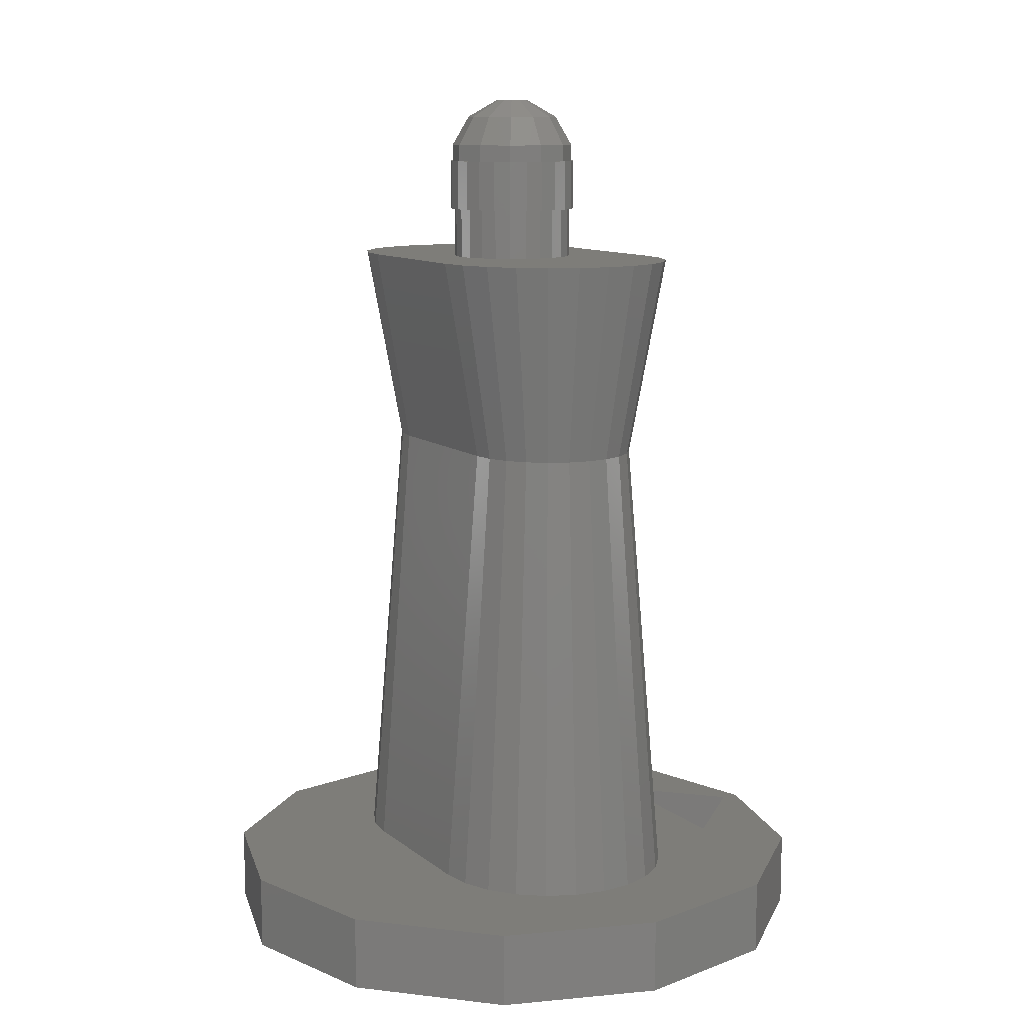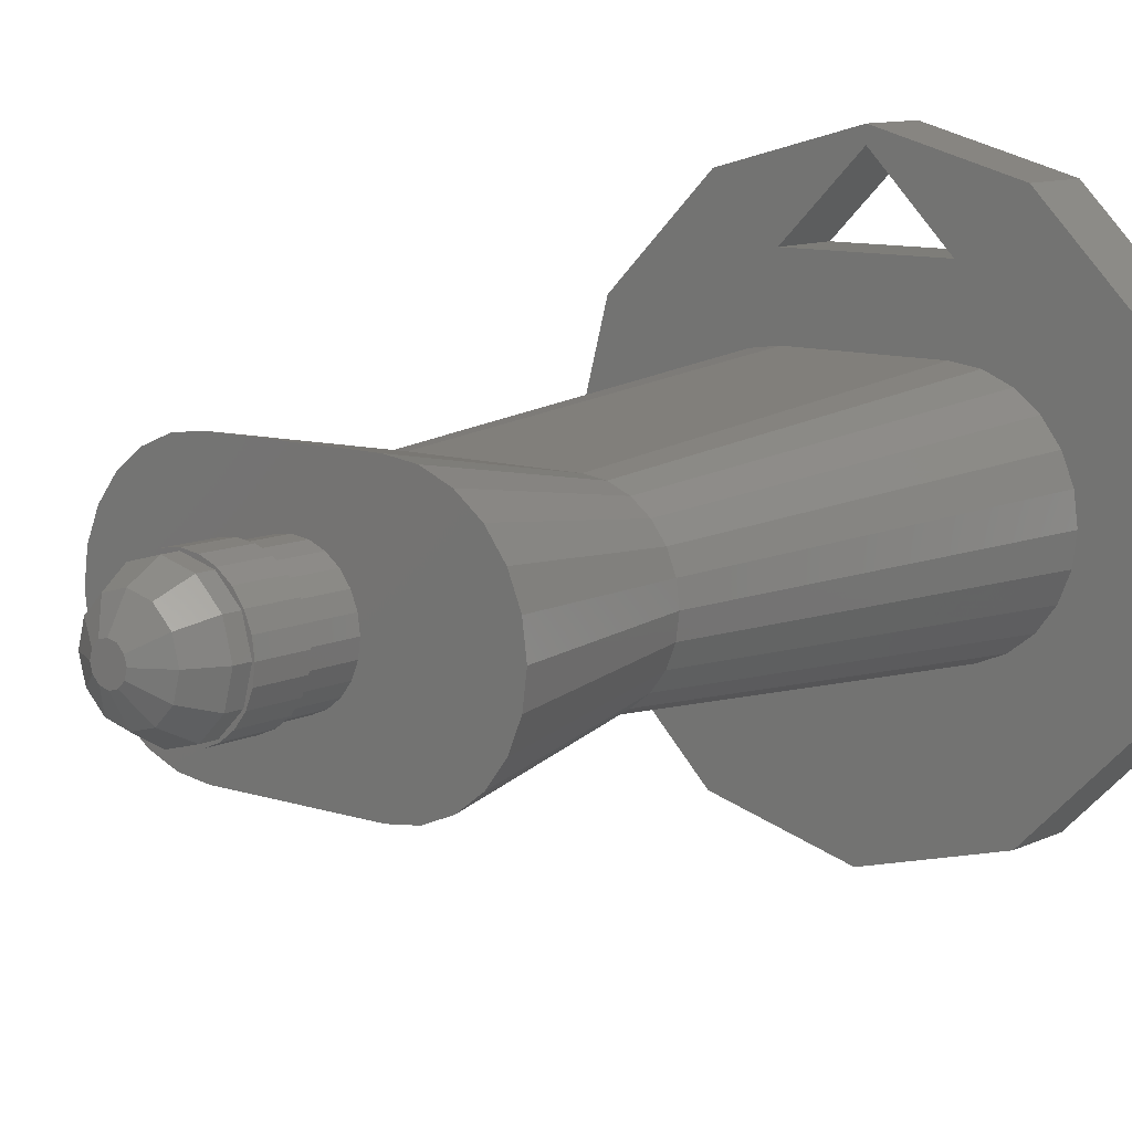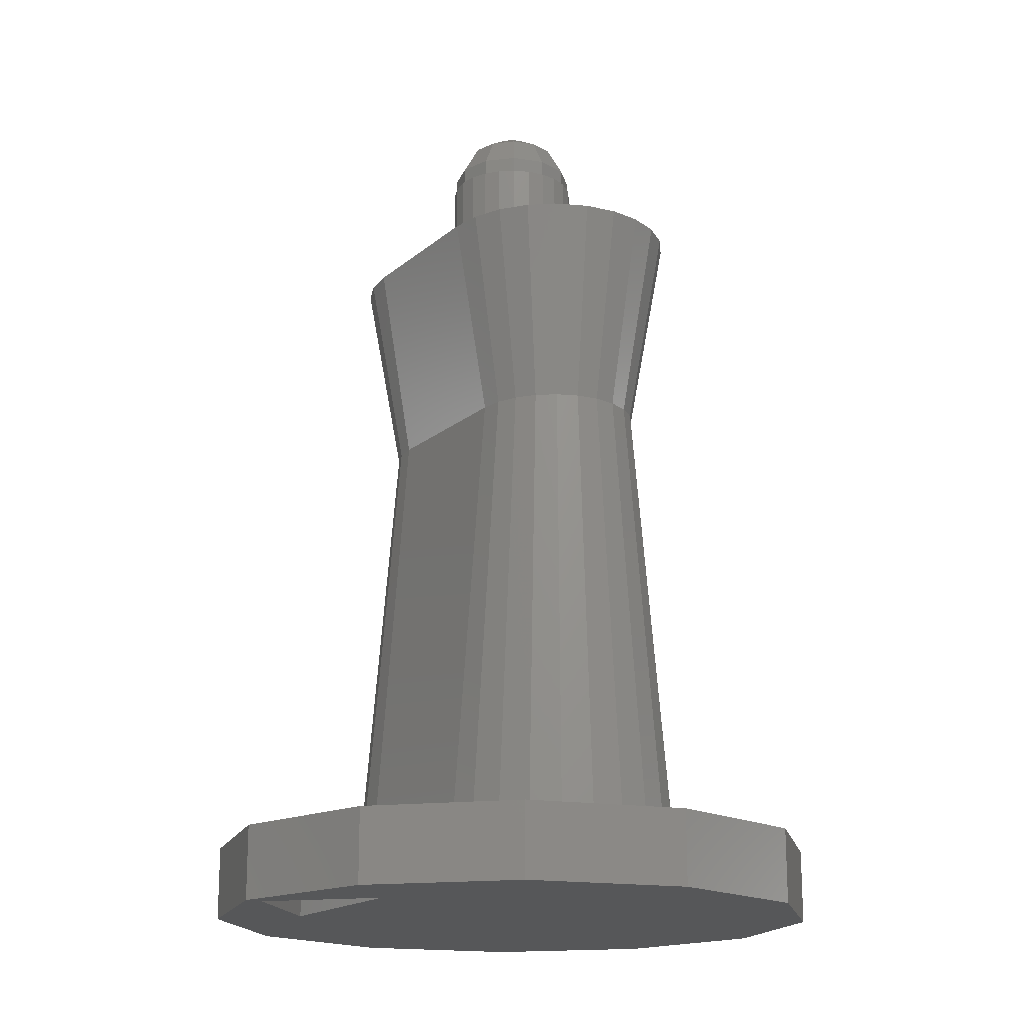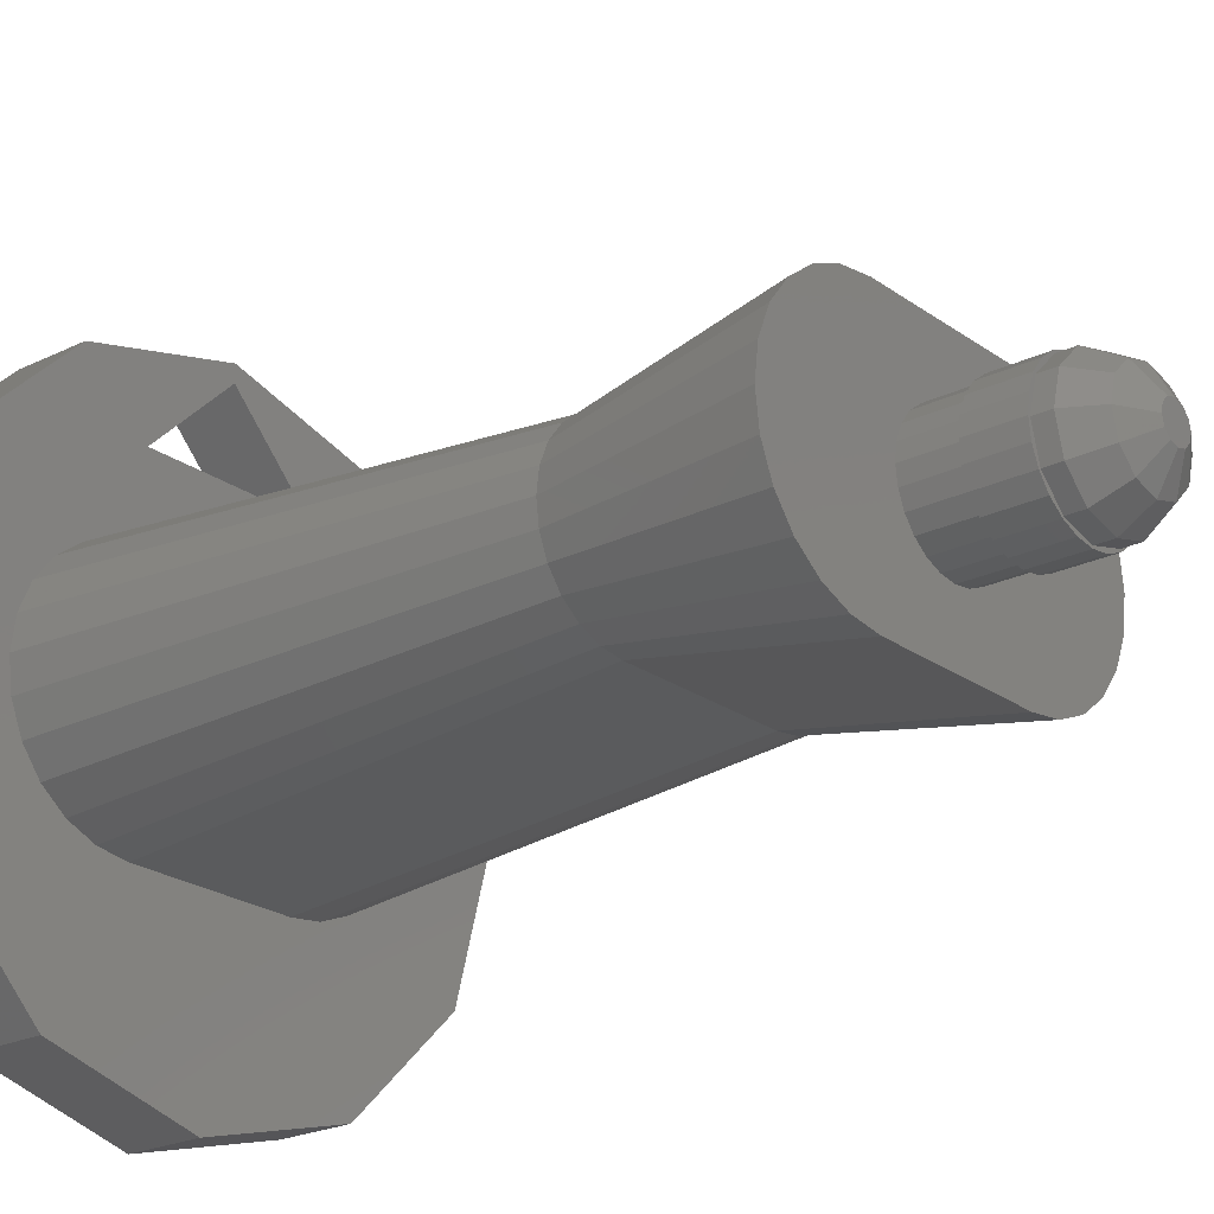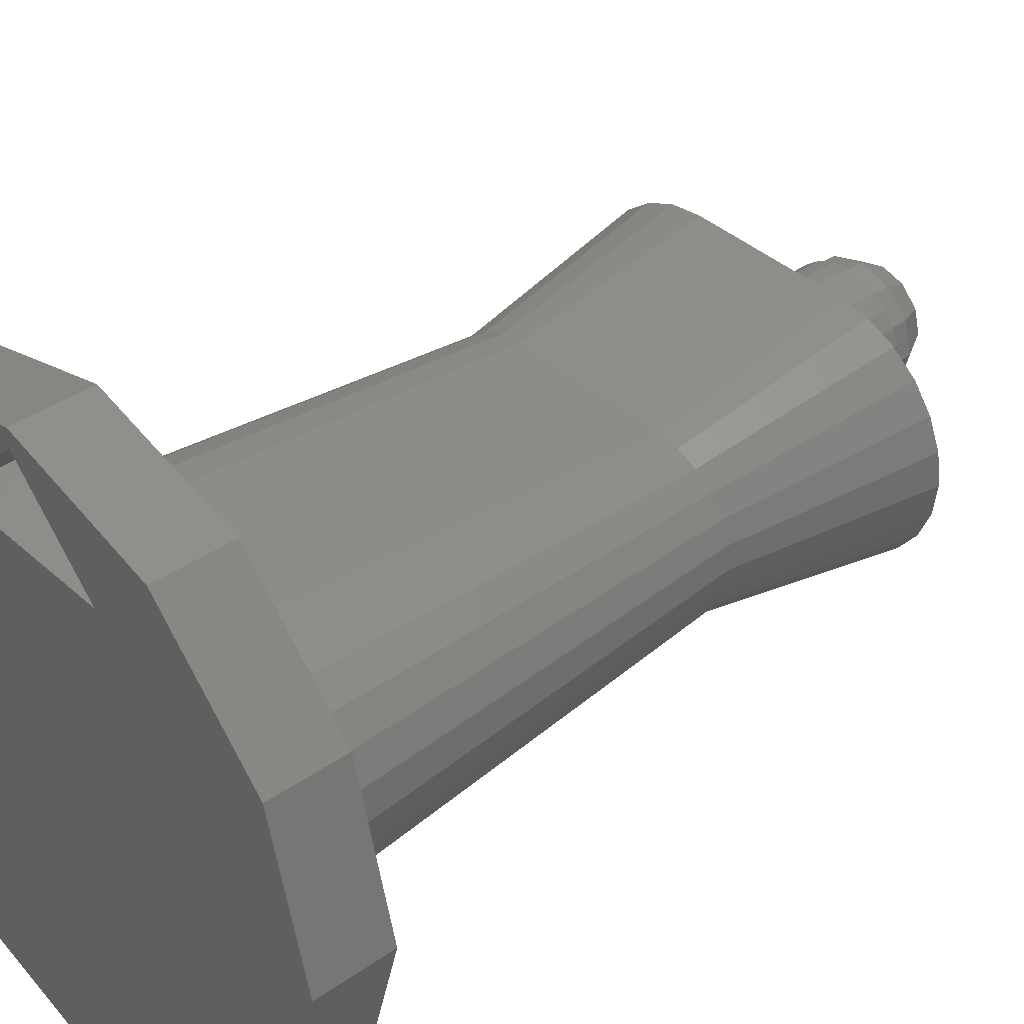
<metadata>
{"format":"stl","ext":"stl","renderer":"f3d","projection":"perspective","resolution":1024,"background":"white","views":[{"elev":10.6,"azim":61.5,"up":"+Z"},{"elev":10.3,"azim":39.8,"up":"+Y"},{"elev":-17.5,"azim":-122.3,"up":"+Z"},{"elev":-23.0,"azim":-50.3,"up":"+Y"},{"elev":38.4,"azim":-131.4,"up":"+Y"}]}
</metadata>
<code>
# stl→obj: 252 verts, 504 faces
v 10.83 6.25 0
v 6.25 10.83 -3
v 6.25 10.83 0
v 10.83 6.25 -3
v 12.5 0 0
v 12.5 0 -3
v 0 12.5 0
v 0 12.5 -3
v -10.83 -6.25 -3
v -12.5 0 0
v -12.5 0 -3
v -10.83 -6.25 0
v 10.83 -6.25 0
v 10.83 -6.25 -3
v -6.25 10.83 0
v -6.25 10.83 -3
v 0 -12.5 -3
v 6.25 -10.83 0
v 0 -12.5 0
v 6.25 -10.83 -3
v -10.83 6.25 -3
v -10.83 6.25 0
v 3.5 8.3 -3
v -3.5 8.3 -3
v -6.25 -10.83 -3
v 0 11.8 -3
v -6.25 -10.83 0
v 8.163 1.294 0
v 8.163 -1.294 0
v 8.333 0 0
v 7.663 2.5 0
v 6.869 3.536 0
v 5.833 4.33 0
v 3.5 8.3 0
v 4.627 4.83 0
v 0 11.8 0
v -3.5 8.3 0
v -5.833 4.33 0
v -4.627 4.83 0
v -6.869 3.536 0
v -7.663 2.5 0
v -8.163 1.294 0
v 7.663 -2.5 0
v 6.869 -3.536 0
v 5.833 -4.33 0
v 4.627 -4.83 0
v 3.333 -5 0
v -3.333 -5 0
v -4.627 -4.83 0
v -5.833 -4.33 0
v -6.869 -3.536 0
v -7.663 -2.5 0
v -8.163 -1.294 0
v -8.333 0 0
v 3.333 5 0
v -3.333 5 0
v 2.59 0.694 30.94
v 2.322 1.341 28.88
v 2.322 1.341 30.94
v 2.59 0.694 28.88
v 2.681 0 30.94
v 2.681 0 28.88
v 2.59 -0.694 30.94
v 2.59 -0.694 28.88
v 0.694 -2.59 28.88
v 1.341 -2.322 30.94
v 0.694 -2.59 30.94
v 1.341 -2.322 28.88
v 2.5 0 28.88
v 2.415 -0.647 28.88
v 2.322 -1.341 28.88
v 2.165 -1.25 28.88
v 1.896 -1.896 28.88
v 1.768 -1.768 28.88
v 1.25 -2.165 28.88
v 0.647 -2.415 28.88
v 0 -2.681 28.88
v 0 -2.5 28.88
v -0.647 -2.415 28.88
v -0.694 -2.59 28.88
v -1.25 -2.165 28.88
v -1.341 -2.322 28.88
v -1.768 -1.768 28.88
v -1.896 -1.896 28.88
v -2.165 -1.25 28.88
v -2.322 -1.341 28.88
v -2.415 -0.647 28.88
v -2.59 -0.694 28.88
v -2.5 0 28.88
v 2.415 0.647 28.88
v 2.165 1.25 28.88
v 1.896 1.896 28.88
v 1.768 1.768 28.88
v 1.341 2.322 28.88
v 1.25 2.165 28.88
v 0.694 2.59 28.88
v 0.647 2.415 28.88
v 0 2.5 28.88
v 0 2.681 28.88
v -0.647 2.415 28.88
v -0.694 2.59 28.88
v -1.25 2.165 28.88
v -1.341 2.322 28.88
v -1.768 1.768 28.88
v -1.896 1.896 28.88
v -2.165 1.25 28.88
v -2.322 1.341 28.88
v -2.415 0.647 28.88
v -2.59 0.694 28.88
v -2.681 0 28.88
v -2.322 -1.341 30.94
v -1.896 -1.896 30.94
v -1.896 1.896 30.94
v -2.322 1.341 30.94
v -1.341 2.322 30.94
v 0 -2.681 30.94
v -0.694 2.59 30.94
v 0 2.681 30.94
v 0.694 2.59 30.94
v 1.341 2.322 30.94
v 2.322 -1.341 30.94
v 1.896 -1.896 30.94
v -2.59 0.694 30.94
v -2.681 0 30.94
v -2.59 -0.694 30.94
v 2.243 1.295 30.94
v 2.59 0 30.94
v 1.896 1.896 30.94
v 1.295 2.243 30.94
v 0 2.59 30.94
v -1.295 2.243 30.94
v -2.243 1.295 30.94
v -2.59 0 30.94
v 2.243 -1.295 30.94
v 1.295 -2.243 30.94
v 0 -2.59 30.94
v -0.694 -2.59 30.94
v -1.295 -2.243 30.94
v -1.341 -2.322 30.94
v -2.243 -1.295 30.94
v 1.642 0.948 32.83
v 0.601 0.347 33.53
v 1.896 0 32.83
v -1.642 -0.948 32.83
v -2.59 0 31.63
v -2.243 -1.295 31.63
v 2.59 0 31.63
v -0.601 -0.347 33.53
v -1.896 0 32.83
v 0.694 0 33.53
v -0.694 0 33.53
v 0.948 -1.642 32.83
v 2.243 -1.295 31.63
v 1.642 -0.948 32.83
v 1.295 -2.243 31.63
v 0 -0.694 33.53
v -0.347 -0.601 33.53
v 0 -1.896 32.83
v -1.295 -2.243 31.63
v 0 2.59 31.63
v -0.948 1.642 32.83
v 0 1.896 32.83
v 0.948 1.642 32.83
v 2.243 1.295 31.63
v 1.295 2.243 31.63
v 0.601 -0.347 33.53
v -2.243 1.295 31.63
v -1.295 2.243 31.63
v -1.642 0.948 32.83
v -0.347 0.601 33.53
v 0 -2.59 31.63
v -0.948 -1.642 32.83
v 0.347 0.601 33.53
v 0.347 -0.601 33.53
v 0 0.694 33.53
v -0.601 0.347 33.53
v 6.714 -0.9059 18.56
v 6.364 -1.75 18.56
v 6.833 0 18.56
v 6.364 1.75 18.56
v -5.083 3.031 18.56
v -4.239 3.381 18.56
v 5.083 3.031 18.56
v 3.333 3.5 18.56
v -6.833 0 18.56
v 5.083 -3.031 18.56
v -6.364 -1.75 18.56
v 4.239 3.381 18.56
v -4.239 -3.381 18.56
v -3.333 -3.5 18.56
v -5.808 2.475 18.56
v -6.364 1.75 18.56
v -6.714 0.9059 18.56
v -5.808 -2.475 18.56
v -5.083 -3.031 18.56
v 4.239 -3.381 18.56
v 6.714 0.9059 18.56
v -6.714 -0.9059 18.56
v -3.333 3.5 18.56
v 5.808 2.475 18.56
v 5.808 -2.475 18.56
v 3.333 -3.5 18.56
v -5.833 -4.33 26.81
v -6.869 -3.536 26.81
v 5.833 -4.33 26.81
v 6.869 -3.536 26.81
v 4.627 -4.83 26.81
v 3.333 -5 26.81
v -8.163 1.294 26.81
v 6.869 3.536 26.81
v 4.627 4.83 26.81
v 8.333 0 26.81
v 8.163 1.294 26.81
v 5.833 4.33 26.81
v -6.869 3.536 26.81
v -5.833 4.33 26.81
v 8.163 -1.294 26.81
v -3.333 -5 26.81
v -4.627 -4.83 26.81
v -4.627 4.83 26.81
v 7.663 -2.5 26.81
v -8.163 -1.294 26.81
v -8.333 0 26.81
v 7.663 2.5 26.81
v -7.663 2.5 26.81
v -3.333 5 26.81
v 3.333 5 26.81
v -7.663 -2.5 26.81
v 2.5 0 26.81
v 2.415 0.647 26.81
v 2.415 -0.647 26.81
v 2.165 1.25 26.81
v 2.165 -1.25 26.81
v 1.768 1.768 26.81
v 1.25 2.165 26.81
v 0.647 2.415 26.81
v 0 2.5 26.81
v -0.647 2.415 26.81
v -2.165 1.25 26.81
v -1.768 1.768 26.81
v -1.25 2.165 26.81
v 1.768 -1.768 26.81
v 1.25 -2.165 26.81
v 0.647 -2.415 26.81
v 0 -2.5 26.81
v -0.647 -2.415 26.81
v -1.25 -2.165 26.81
v -2.415 0.647 26.81
v -1.768 -1.768 26.81
v -2.165 -1.25 26.81
v -2.415 -0.647 26.81
v -2.5 0 26.81
f 1 2 3
f 2 1 4
f 5 4 1
f 4 5 6
f 2 7 3
f 7 2 8
f 9 10 11
f 10 9 12
f 13 6 5
f 6 13 14
f 8 15 7
f 15 8 16
f 17 18 19
f 18 17 20
f 21 15 16
f 15 21 22
f 23 6 14
f 23 14 20
f 6 23 4
f 4 23 2
f 17 23 20
f 17 24 23
f 24 17 25
f 26 2 23
f 26 8 2
f 16 26 24
f 26 16 8
f 9 24 25
f 11 24 9
f 24 21 16
f 24 11 21
f 18 14 13
f 14 18 20
f 25 19 27
f 19 25 17
f 25 12 9
f 12 25 27
f 11 22 21
f 22 11 10
f 28 5 1
f 29 5 30
f 5 28 30
f 1 31 28
f 1 32 31
f 33 1 3
f 1 33 32
f 34 33 3
f 33 34 35
f 36 3 7
f 3 36 34
f 15 36 7
f 37 38 39
f 36 15 37
f 15 38 37
f 22 38 15
f 38 22 40
f 40 22 41
f 10 42 22
f 41 22 42
f 5 29 13
f 43 13 29
f 44 13 43
f 45 13 44
f 13 45 18
f 46 18 45
f 47 18 46
f 47 19 18
f 48 19 47
f 27 48 49
f 27 49 50
f 48 27 19
f 12 50 51
f 12 51 52
f 12 52 53
f 42 10 54
f 54 10 53
f 50 12 27
f 53 10 12
f 34 55 35
f 34 56 55
f 37 56 34
f 56 37 39
f 23 37 34
f 37 23 24
f 23 36 26
f 36 23 34
f 37 26 36
f 26 37 24
f 57 58 59
f 58 57 60
f 61 60 57
f 60 61 62
f 63 62 61
f 62 63 64
f 65 66 67
f 66 65 68
f 69 62 64
f 62 69 60
f 64 70 69
f 71 70 64
f 71 72 70
f 73 72 71
f 73 74 72
f 68 74 73
f 68 75 74
f 65 75 68
f 65 76 75
f 77 76 65
f 77 78 76
f 77 79 78
f 80 79 77
f 80 81 79
f 82 81 80
f 82 83 81
f 84 83 82
f 84 85 83
f 86 85 84
f 86 87 85
f 87 88 89
f 88 87 86
f 90 60 69
f 90 58 60
f 91 58 90
f 91 92 58
f 93 92 91
f 93 94 92
f 95 94 93
f 95 96 94
f 97 96 95
f 98 96 97
f 98 99 96
f 100 99 98
f 100 101 99
f 102 101 100
f 102 103 101
f 104 103 102
f 104 105 103
f 106 105 104
f 106 107 105
f 108 107 106
f 108 109 107
f 89 109 108
f 110 89 88
f 89 110 109
f 84 111 86
f 111 84 112
f 107 113 105
f 113 107 114
f 103 113 115
f 113 103 105
f 77 67 116
f 67 77 65
f 99 117 118
f 117 99 101
f 94 119 120
f 119 94 96
f 121 64 63
f 64 121 71
f 68 122 66
f 122 68 73
f 110 123 109
f 123 110 124
f 101 115 117
f 115 101 103
f 109 114 107
f 114 109 123
f 86 125 88
f 125 86 111
f 126 57 59
f 57 126 127
f 128 126 59
f 129 128 120
f 128 129 126
f 119 129 120
f 130 119 118
f 119 130 129
f 117 130 118
f 117 131 130
f 115 131 117
f 113 131 115
f 113 132 131
f 114 132 113
f 123 132 114
f 123 133 132
f 124 133 123
f 133 124 125
f 127 61 57
f 127 63 61
f 134 63 127
f 63 134 121
f 134 122 121
f 135 122 134
f 122 135 66
f 135 67 66
f 136 67 135
f 136 116 67
f 136 137 116
f 138 137 136
f 138 139 137
f 138 112 139
f 140 112 138
f 140 111 112
f 125 140 133
f 140 125 111
f 80 116 137
f 116 80 77
f 92 120 128
f 120 92 94
f 59 92 128
f 92 59 58
f 122 71 121
f 71 122 73
f 96 118 119
f 118 96 99
f 84 139 112
f 139 84 82
f 88 124 110
f 124 88 125
f 82 137 139
f 137 82 80
f 141 142 143
f 144 145 146
f 147 141 143
f 148 149 144
f 143 142 150
f 151 149 148
f 152 153 154
f 153 152 155
f 153 127 147
f 127 153 134
f 156 157 158
f 138 146 140
f 146 138 159
f 140 145 133
f 145 140 146
f 147 154 153
f 160 161 162
f 163 164 165
f 164 163 141
f 164 129 165
f 129 164 126
f 160 162 163
f 150 166 143
f 165 160 163
f 167 161 168
f 161 167 169
f 160 168 161
f 162 161 170
f 164 141 147
f 147 126 164
f 126 147 127
f 152 171 155
f 148 172 157
f 172 148 144
f 136 155 171
f 155 136 135
f 155 134 153
f 134 155 135
f 138 171 159
f 171 138 136
f 163 162 173
f 163 142 141
f 142 163 173
f 129 160 165
f 160 129 130
f 174 158 152
f 157 172 158
f 167 145 169
f 149 145 144
f 156 158 174
f 146 172 144
f 172 146 159
f 142 166 150
f 173 166 142
f 173 174 166
f 175 174 173
f 175 156 174
f 170 156 175
f 170 157 156
f 176 157 170
f 176 148 157
f 148 176 151
f 176 149 151
f 158 171 152
f 130 168 160
f 168 130 131
f 132 168 131
f 168 132 167
f 162 175 173
f 162 170 175
f 158 172 171
f 172 159 171
f 166 152 154
f 152 166 174
f 133 167 132
f 167 133 145
f 169 145 149
f 143 154 147
f 143 166 154
f 169 149 176
f 161 176 170
f 176 161 169
f 177 178 29
f 30 179 29
f 29 178 43
f 32 180 31
f 39 181 182
f 33 183 32
f 55 184 35
f 185 54 53
f 33 35 183
f 186 46 45
f 43 178 44
f 38 40 181
f 187 53 52
f 35 184 188
f 187 52 51
f 189 49 190
f 181 40 191
f 191 40 192
f 31 180 28
f 192 42 193
f 194 51 195
f 44 186 45
f 190 49 48
f 179 177 29
f 28 179 30
f 186 196 46
f 28 180 197
f 198 53 187
f 189 195 49
f 39 38 181
f 199 39 182
f 28 197 179
f 32 200 180
f 185 53 198
f 178 201 44
f 55 199 184
f 199 55 56
f 40 41 192
f 41 42 192
f 201 186 44
f 48 202 190
f 202 48 47
f 202 47 46
f 196 202 46
f 35 188 183
f 32 183 200
f 195 51 50
f 56 39 199
f 42 54 185
f 193 42 185
f 195 50 49
f 187 51 194
f 203 204 195
f 205 186 206
f 207 208 202
f 185 209 193
f 200 183 210
f 188 184 211
f 207 202 196
f 212 179 213
f 193 209 192
f 210 183 214
f 181 215 216
f 217 177 179
f 218 219 190
f 217 178 177
f 181 216 220
f 190 219 189
f 206 178 221
f 180 200 210
f 206 186 201
f 206 201 178
f 182 220 199
f 207 196 186
f 222 223 185
f 224 180 210
f 205 207 186
f 221 178 217
f 192 209 225
f 219 195 189
f 184 226 227
f 226 184 199
f 228 222 187
f 219 203 195
f 190 208 218
f 208 190 202
f 179 197 213
f 199 220 226
f 217 179 212
f 213 180 224
f 192 215 191
f 211 184 227
f 191 215 181
f 204 228 187
f 195 204 194
f 182 181 220
f 185 223 209
f 197 180 213
f 194 204 187
f 192 225 215
f 229 212 213
f 230 213 224
f 212 229 217
f 230 224 210
f 231 217 229
f 230 210 214
f 217 231 221
f 232 214 211
f 221 231 206
f 232 211 227
f 206 231 205
f 233 205 231
f 213 230 229
f 214 232 230
f 227 234 232
f 227 235 234
f 227 236 235
f 227 237 236
f 226 237 227
f 237 226 238
f 216 239 220
f 220 239 226
f 240 226 239
f 241 226 240
f 238 226 241
f 205 233 207
f 207 233 208
f 242 208 233
f 243 208 242
f 244 208 243
f 245 208 244
f 218 245 246
f 218 246 247
f 239 216 248
f 245 218 208
f 249 218 247
f 250 218 249
f 203 250 251
f 215 248 216
f 225 248 215
f 250 219 218
f 209 248 225
f 250 203 219
f 248 209 252
f 251 204 203
f 223 252 209
f 251 228 204
f 222 252 223
f 251 222 228
f 252 222 251
f 198 222 185
f 187 222 198
f 183 211 214
f 183 188 211
f 90 232 91
f 232 90 230
f 69 230 90
f 230 69 229
f 91 234 93
f 234 91 232
f 239 104 240
f 104 239 106
f 241 104 102
f 104 241 240
f 244 75 76
f 75 244 243
f 248 106 239
f 106 248 108
f 234 95 93
f 95 234 235
f 236 98 97
f 98 236 237
f 245 76 78
f 76 245 244
f 74 233 72
f 233 74 242
f 243 74 75
f 74 243 242
f 249 85 250
f 85 249 83
f 70 229 69
f 229 70 231
f 252 108 248
f 108 252 89
f 237 100 98
f 100 237 238
f 72 231 70
f 231 72 233
f 238 102 100
f 102 238 241
f 235 97 95
f 97 235 236
f 246 78 79
f 78 246 245
f 250 87 251
f 87 250 85
f 251 89 252
f 89 251 87
f 249 81 83
f 81 249 247
f 247 79 81
f 79 247 246

</code>
